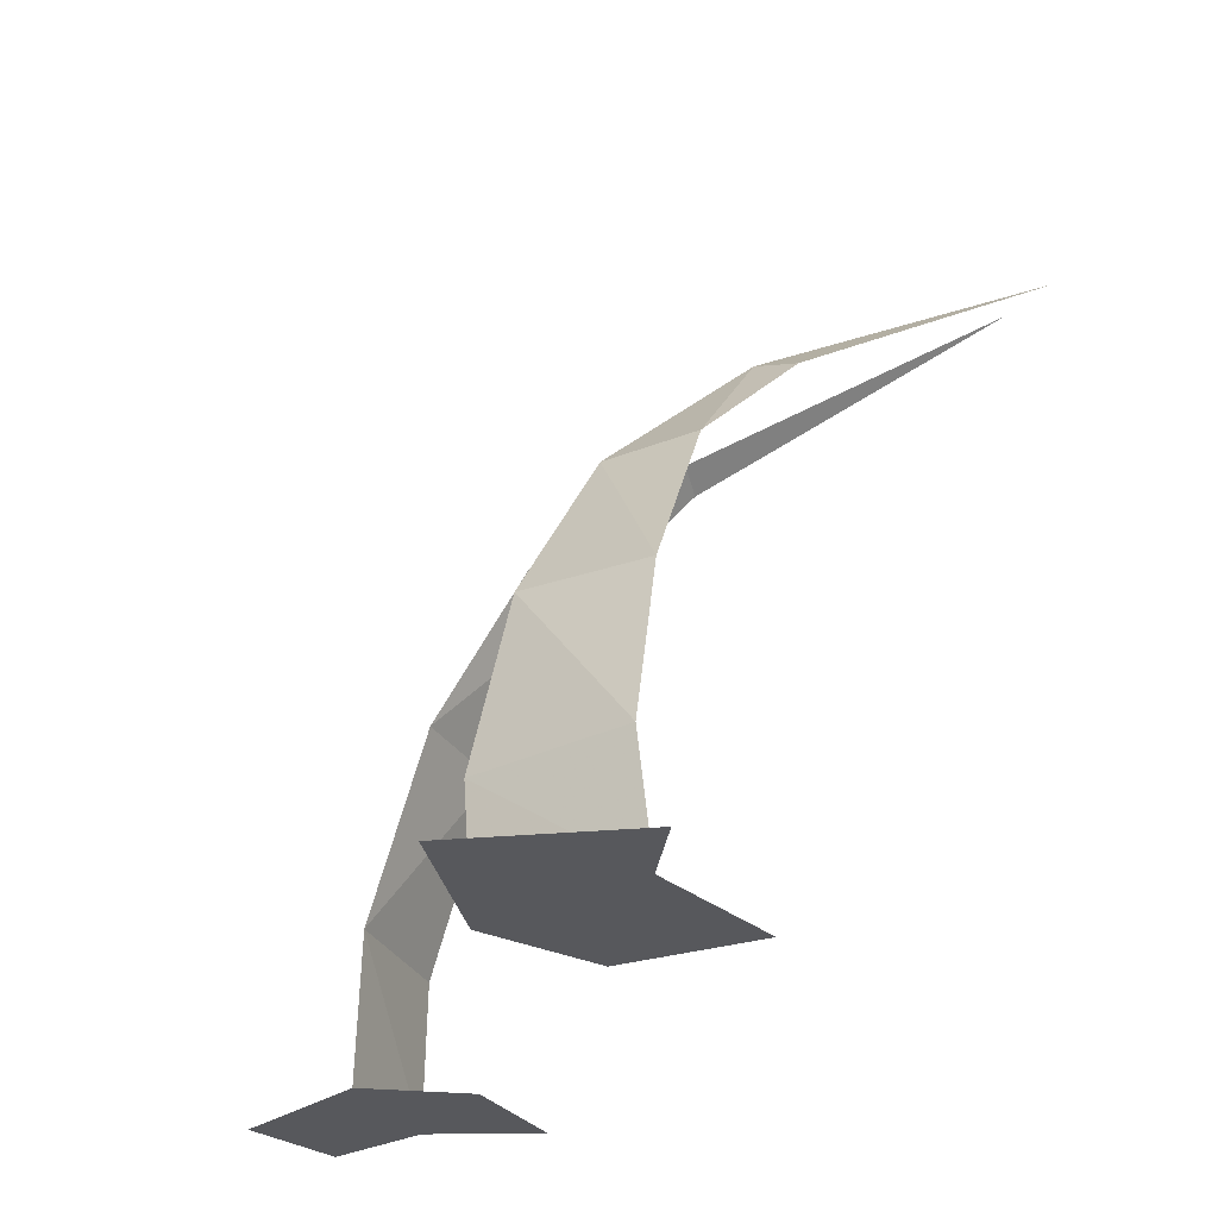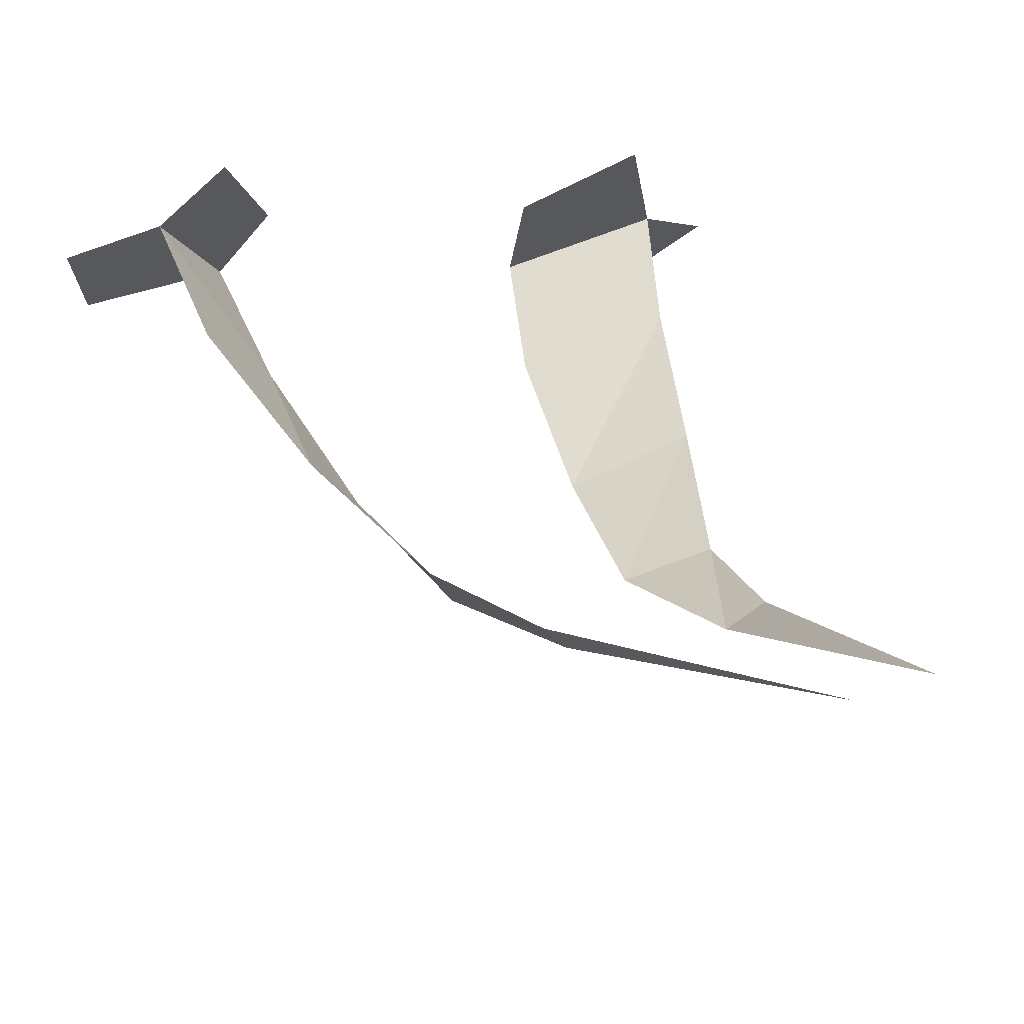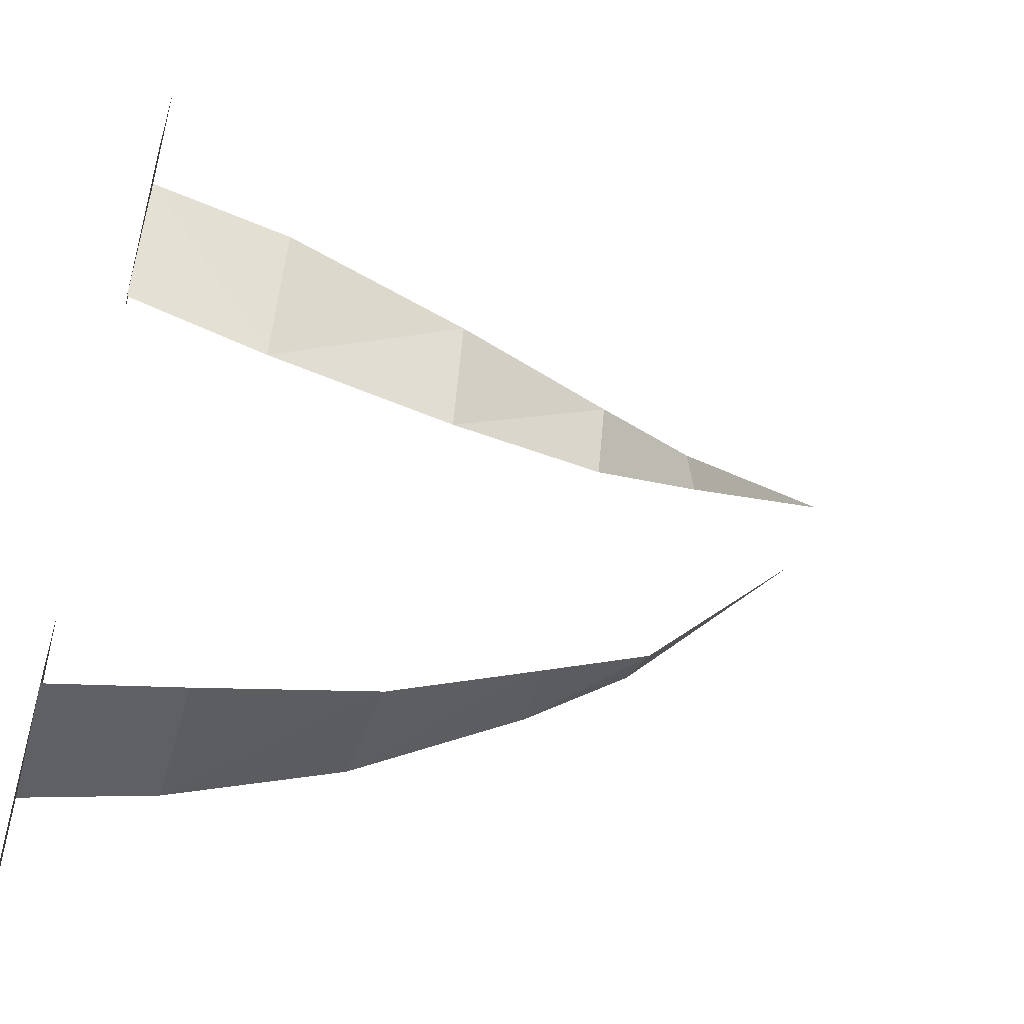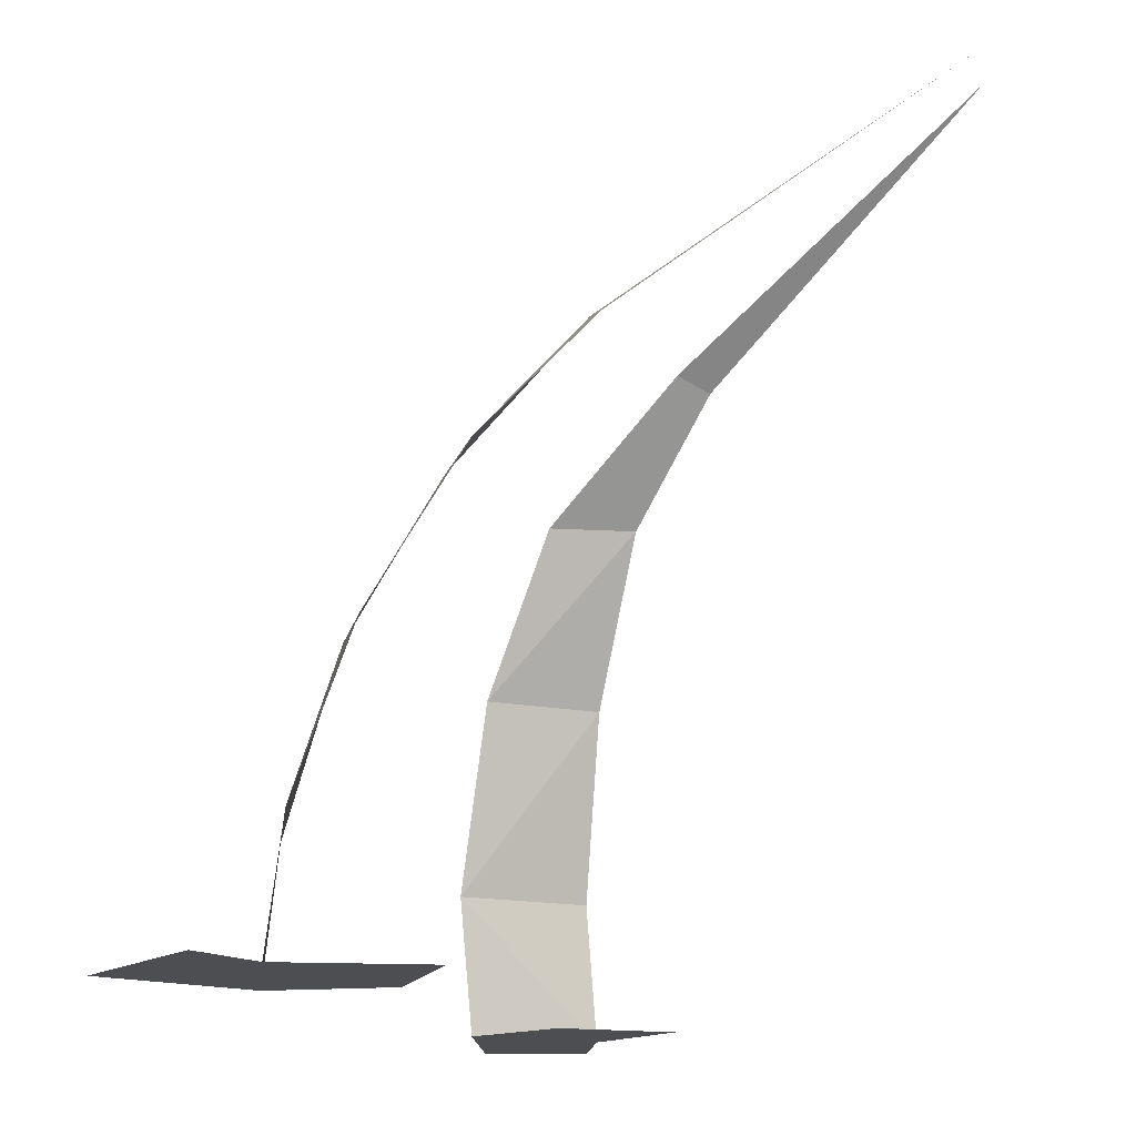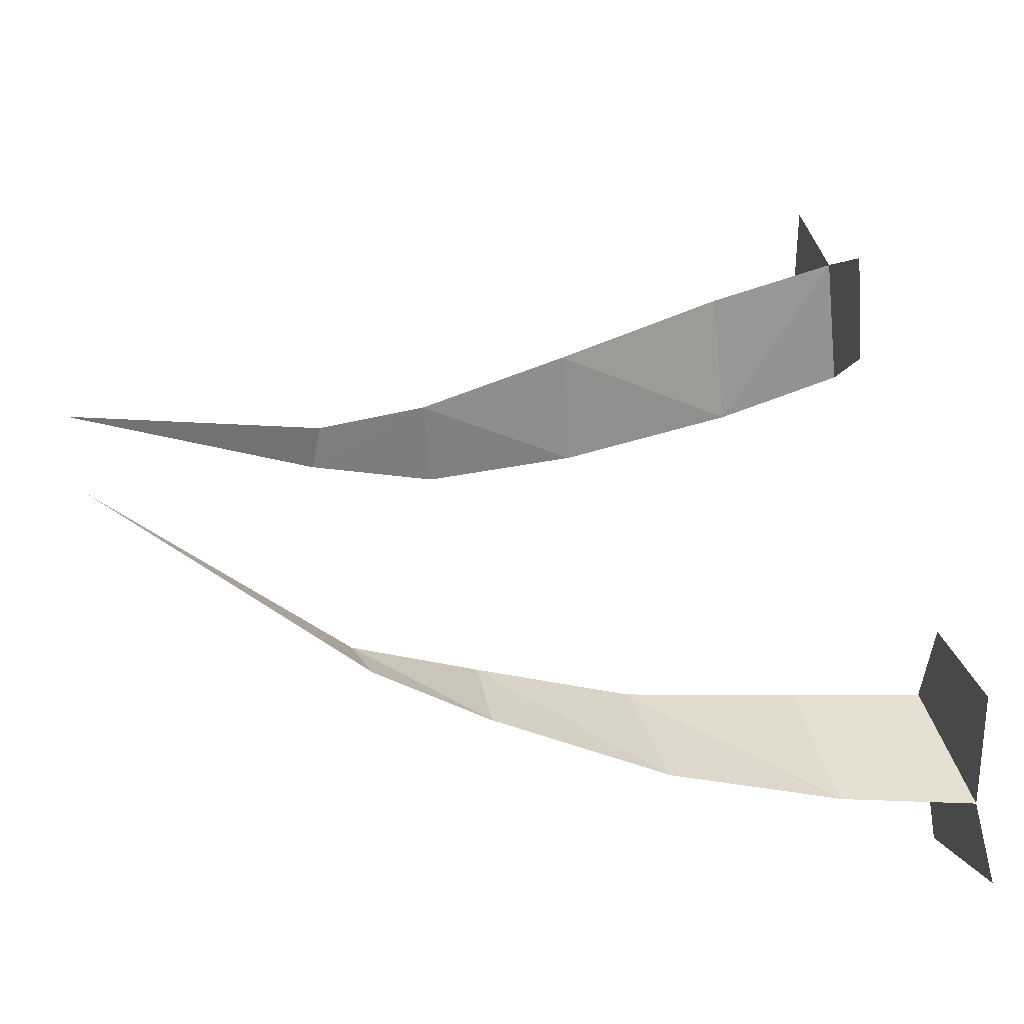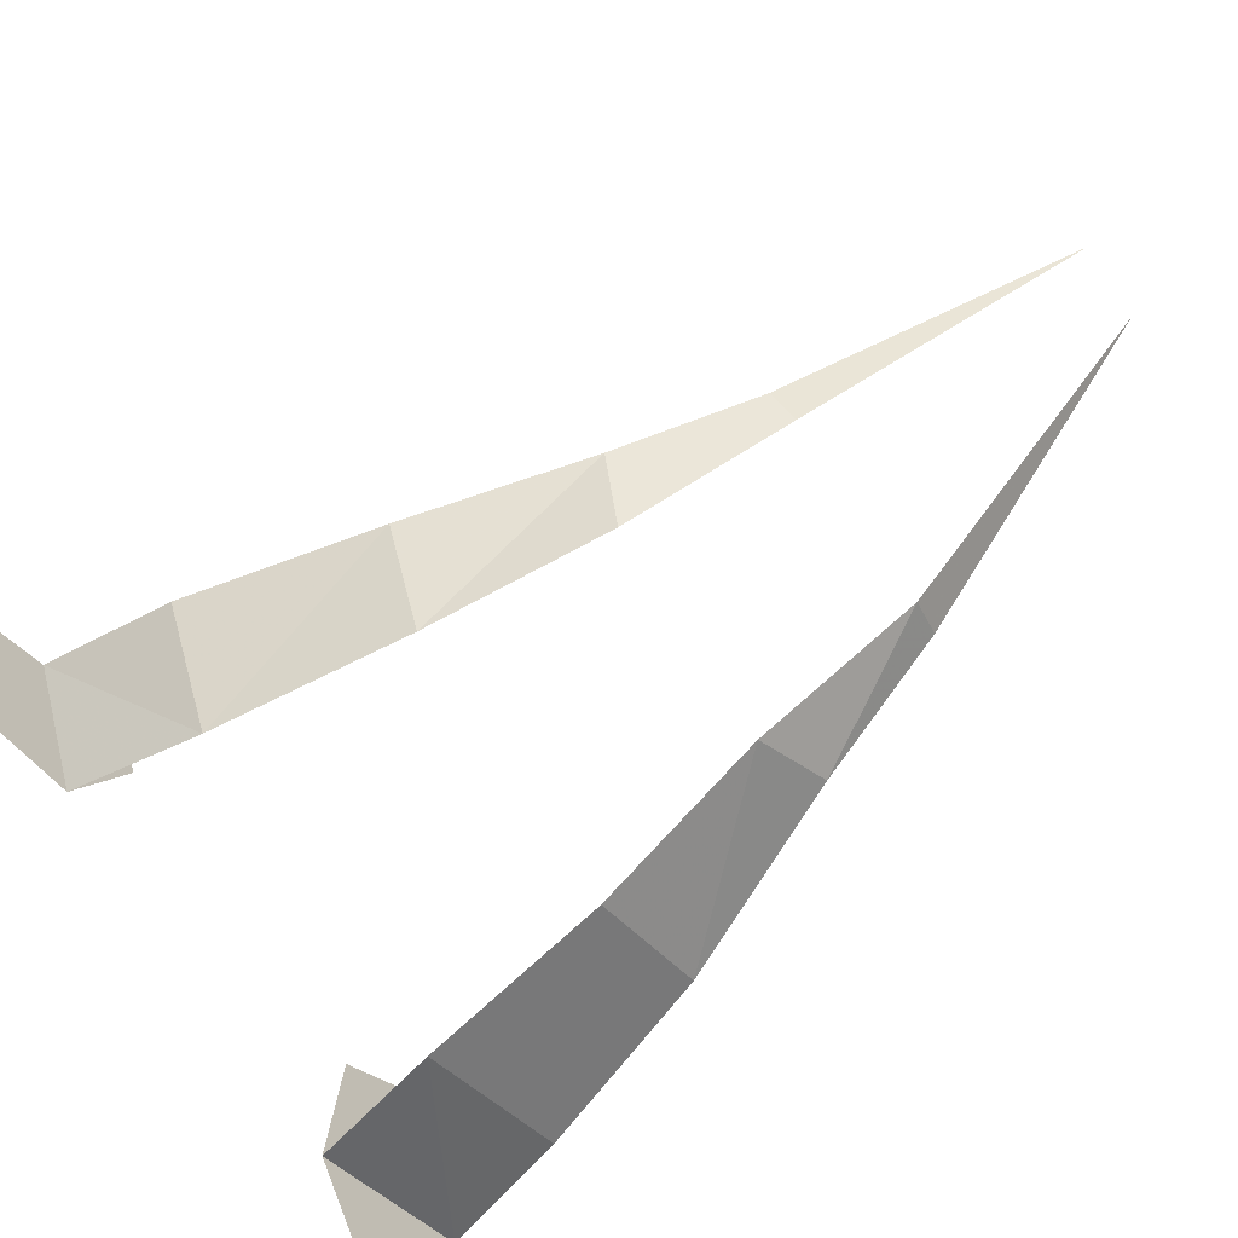
<metadata>
{"format":"obj","ext":"obj","renderer":"f3d","projection":"perspective","resolution":1024,"background":"white","views":[{"elev":-28.5,"azim":-133.6,"up":"+Y"},{"elev":65.1,"azim":162.8,"up":"+Z"},{"elev":-55.4,"azim":74.7,"up":"+Z"},{"elev":-16.6,"azim":-87.6,"up":"+Y"},{"elev":47.5,"azim":-103.5,"up":"+Z"},{"elev":-54.8,"azim":128.8,"up":"+Z"}]}
</metadata>
<code>
g Learn_10_0x46BEA7C_1
v -36.67 -8.731 334.1
v -23.32 -8.731 340.5
v -27.76 -8.731 333.7
v -35.73 -3.308 334.5
v -24.15 -3.308 340
v -28.15 -3.308 334.4
v -35.6 4.083 336.5
v -26 4.208 341.1
v -29.55 5.27 337.4
v -35.76 10.51 340.2
v -28.25 10.7 343.7
v -31.2 12 341
v -37.94 15.85 345.7
v -31.29 15.94 348.9
v -33.96 16.5 346.3
v -21.84 -3.308 344.9
v -21.2 -8.731 345.3
v -24.35 4.124 345.6
v -27.43 10.78 347.1
v -40.94 3.746 337.8
v -39.37 10.72 341.5
v -43.41 -8.731 335.1
v -42.21 -3.308 335.6
v -23.85 -8.731 326.5
v -33.3 -8.731 324.9
v -17.94 -8.731 334.1
v -41.15 24.58 359.8
v -38.05 24.84 360.4
v -39.52 25.5 360.1
v -24.93 -8.731 336.7
v -25.54 -3.308 336.8
v -27.45 4.878 338.8
v -29.55 11.48 342.3
v -32.29 16.37 347.7
v -36.11 16.32 345.7
v -33.59 11.47 340.1
v -32.54 4.815 336.1
v -32.12 -3.308 333.6
v -32.4 -8.731 333
v -17.38 -8.731 340.6
v -40.53 -8.731 328.8
v -17.1 -8.731 344.8
v -46.07 -8.731 333.2
v -25.82 -8.731 344
v -30.28 -8.731 338.3
v -33.63 -8.731 338.1
v -37.34 -8.731 339.1
v -27.64 -8.731 341.1
v -24.37 -8.731 348.5
v -42.54 -8.731 341.1
v -30.53 15.44 350.2
v -39.68 15.38 346.2
f 17 2 5
f 17 5 16
f 18 5 8
f 16 5 18
f 19 8 11
f 18 8 19
f 19 11 14
f 10 20 21
f 7 20 10
f 10 21 13
f 4 22 23
f 1 22 4
f 7 23 20
f 4 23 7
f 2 17 42
f 42 40 2
f 22 1 41
f 41 43 22
f 44 49 17
f 17 2 44
f 50 47 1
f 1 22 50
f 19 14 51
f 28 51 14
f 13 21 52
f 52 27 13

</code>
